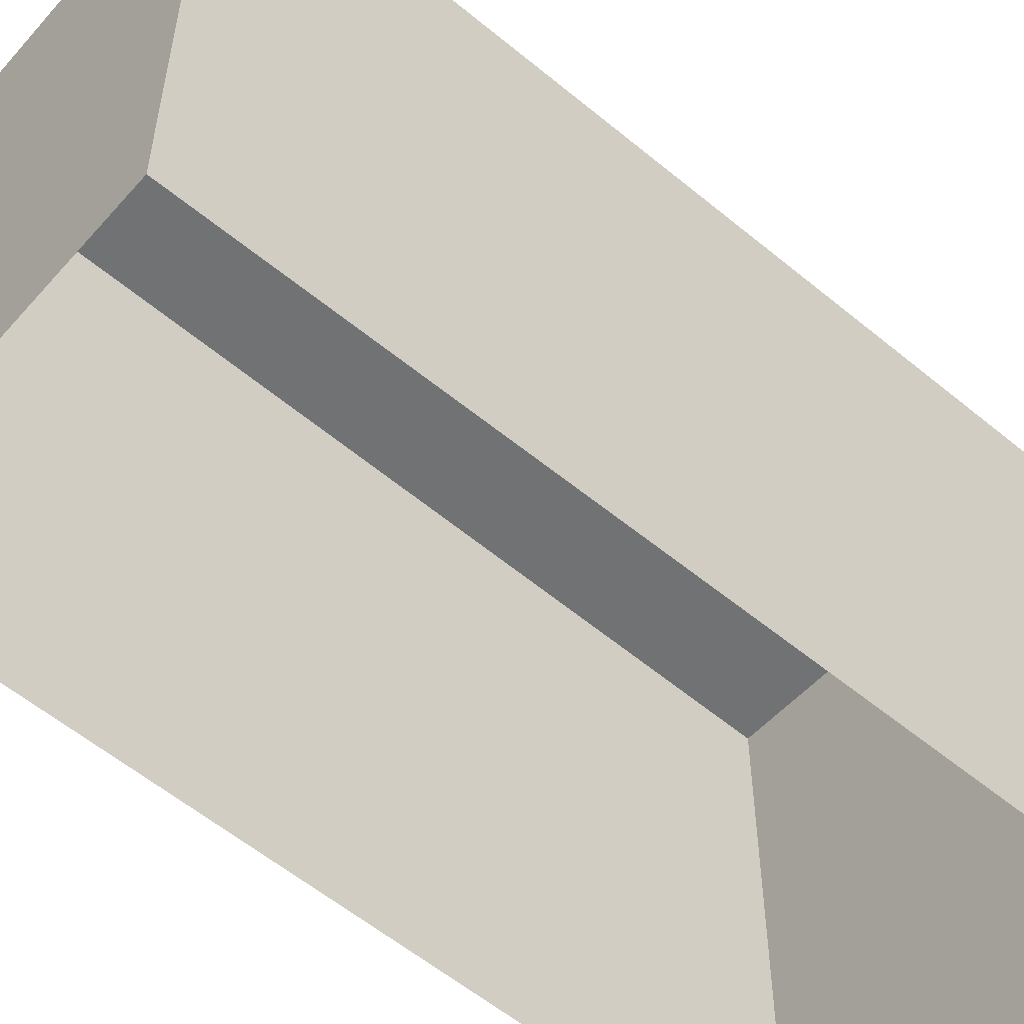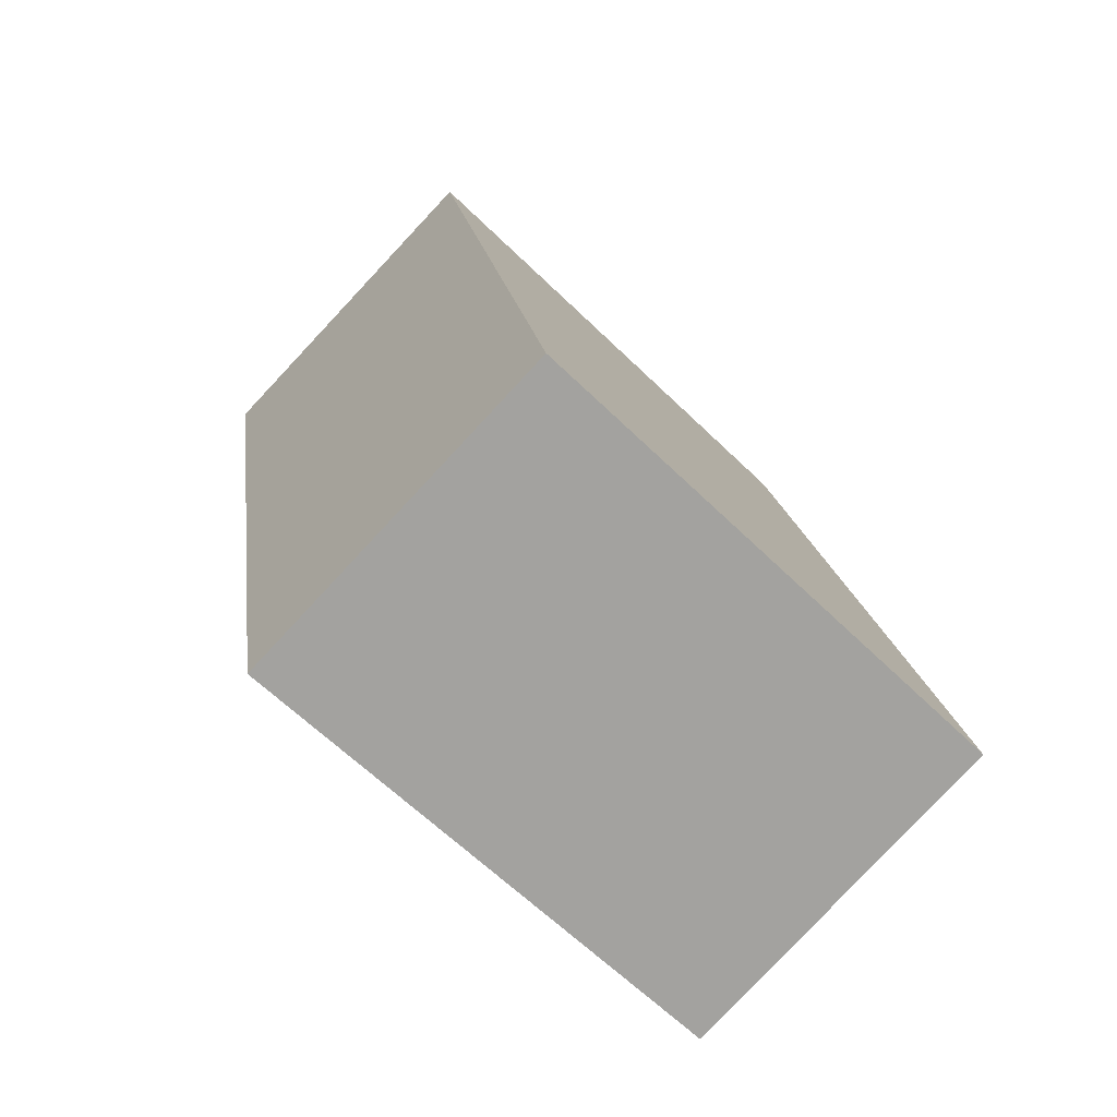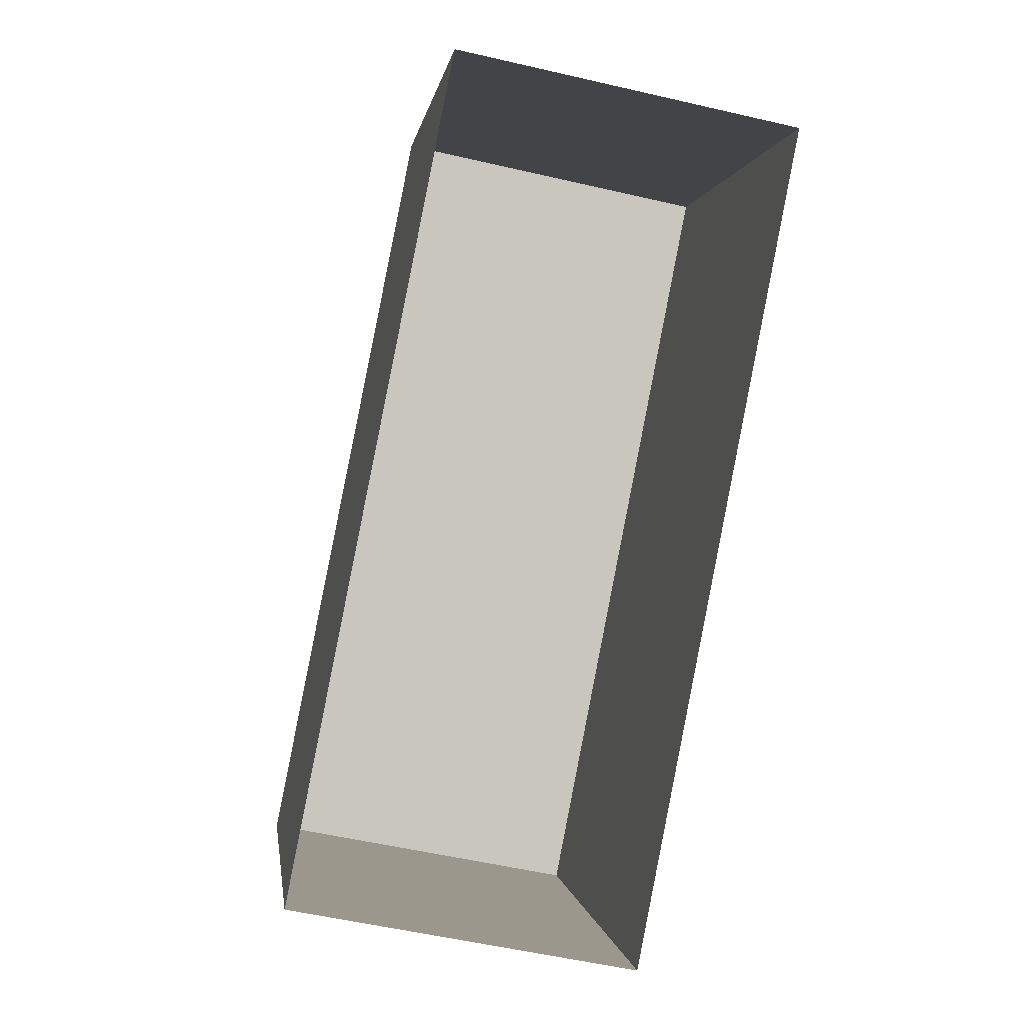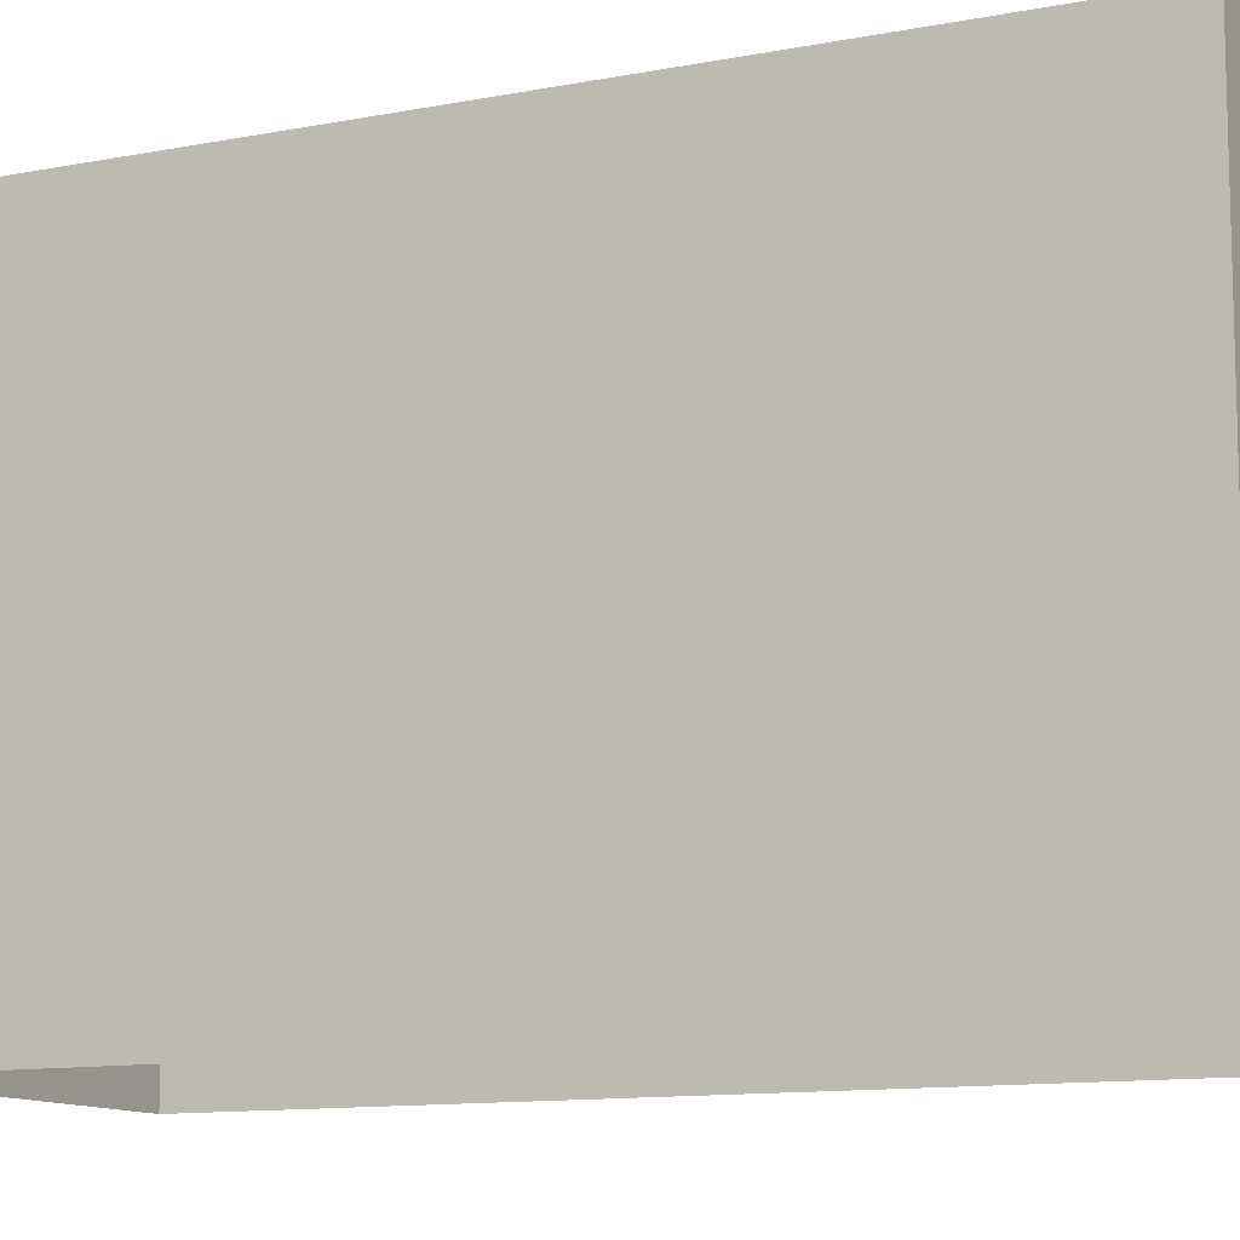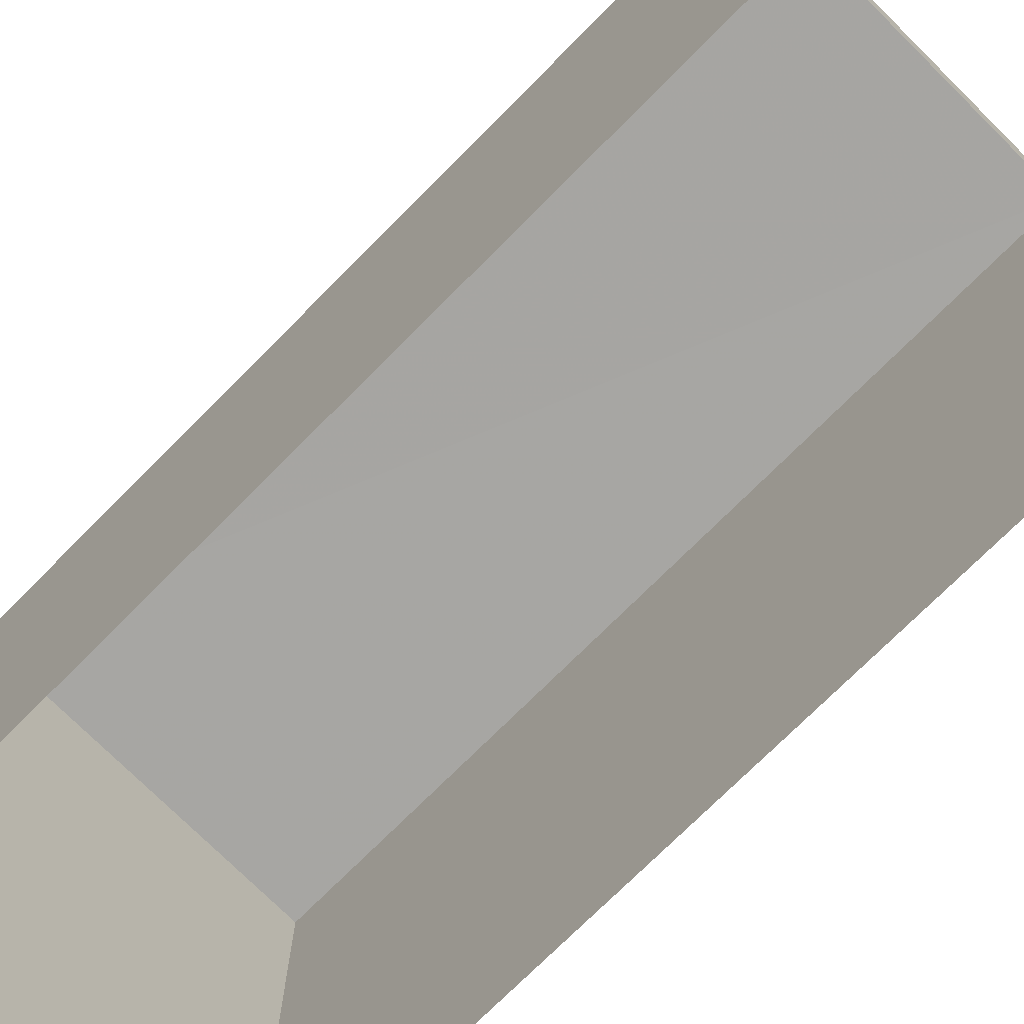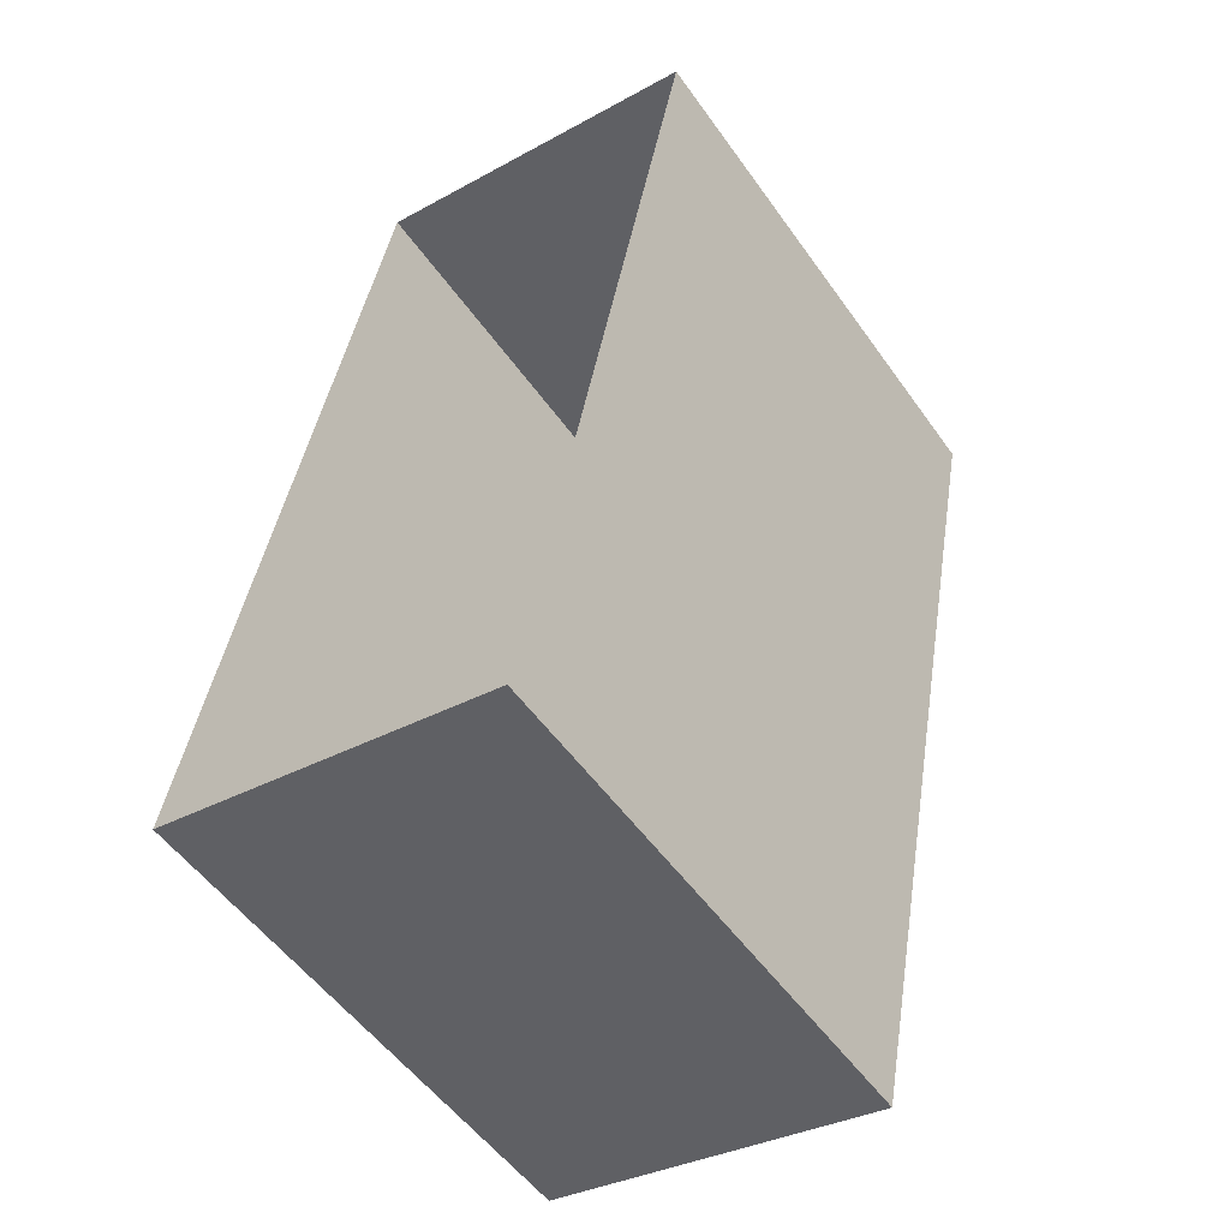
<metadata>
{"format":"obj","ext":"obj","renderer":"f3d","projection":"perspective","resolution":1024,"background":"white","views":[{"elev":-55.6,"azim":59.8,"up":"+Z"},{"elev":-63.9,"azim":45.5,"up":"+Y"},{"elev":-0.3,"azim":172.6,"up":"+Y"},{"elev":-11.2,"azim":-52.9,"up":"+Z"},{"elev":-74.1,"azim":146.2,"up":"+Z"},{"elev":-53.7,"azim":-145.2,"up":"+Y"}]}
</metadata>
<code>
v 1.244e+05 7.852e+05 19.32
v 1.245e+05 7.852e+05 19.32
v 1.245e+05 7.851e+05 19.32
v 1.245e+05 7.851e+05 19.32
v 1.244e+05 7.852e+05 26.11
v 1.245e+05 7.851e+05 26.11
v 1.245e+05 7.851e+05 26.11
v 1.245e+05 7.852e+05 26.11
f 1 2 3
f 4 1 3
f 5 6 7
f 8 5 7
f 7 4 3
f 7 6 4
f 6 1 4
f 6 5 1
f 8 2 1
f 5 8 1
f 8 3 2
f 8 7 3

</code>
